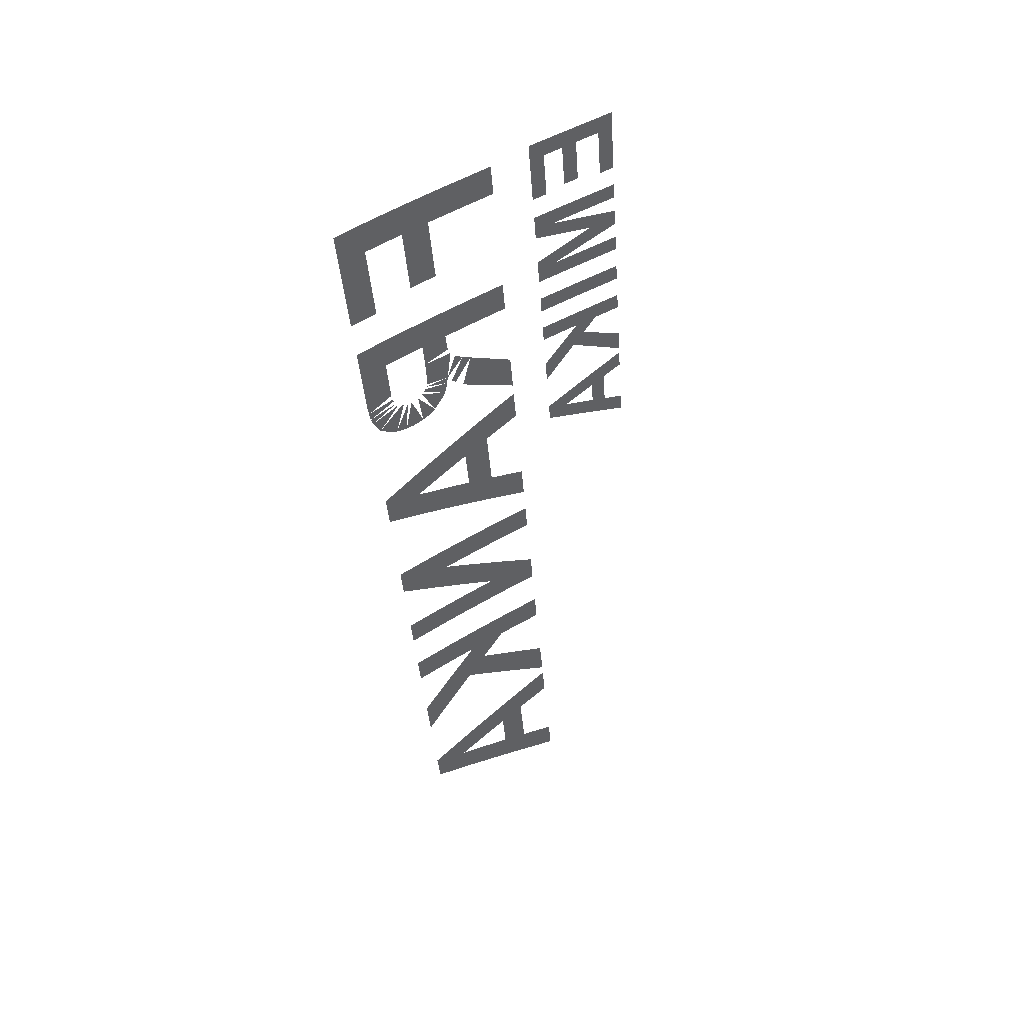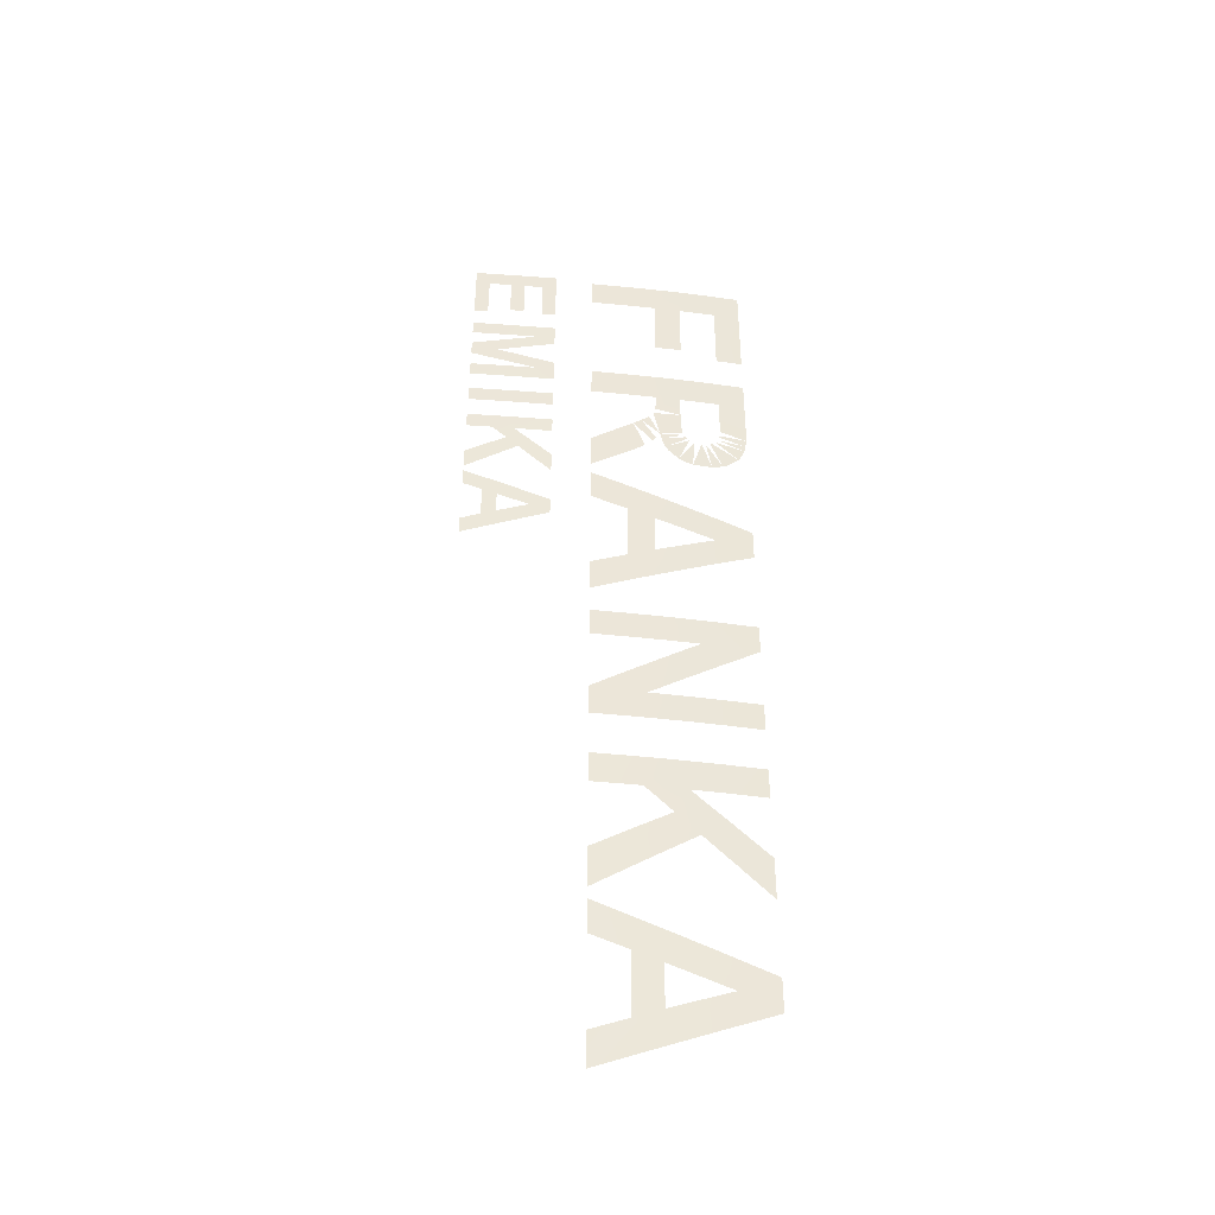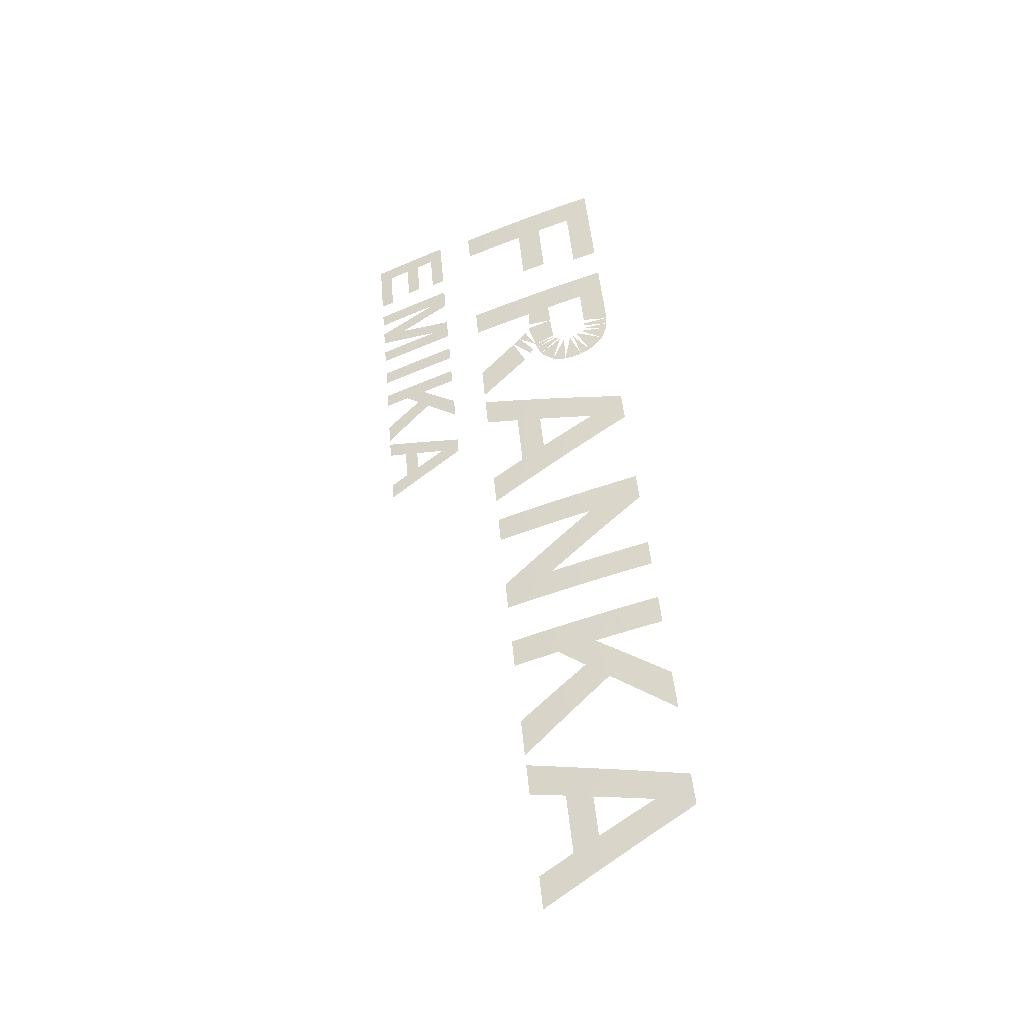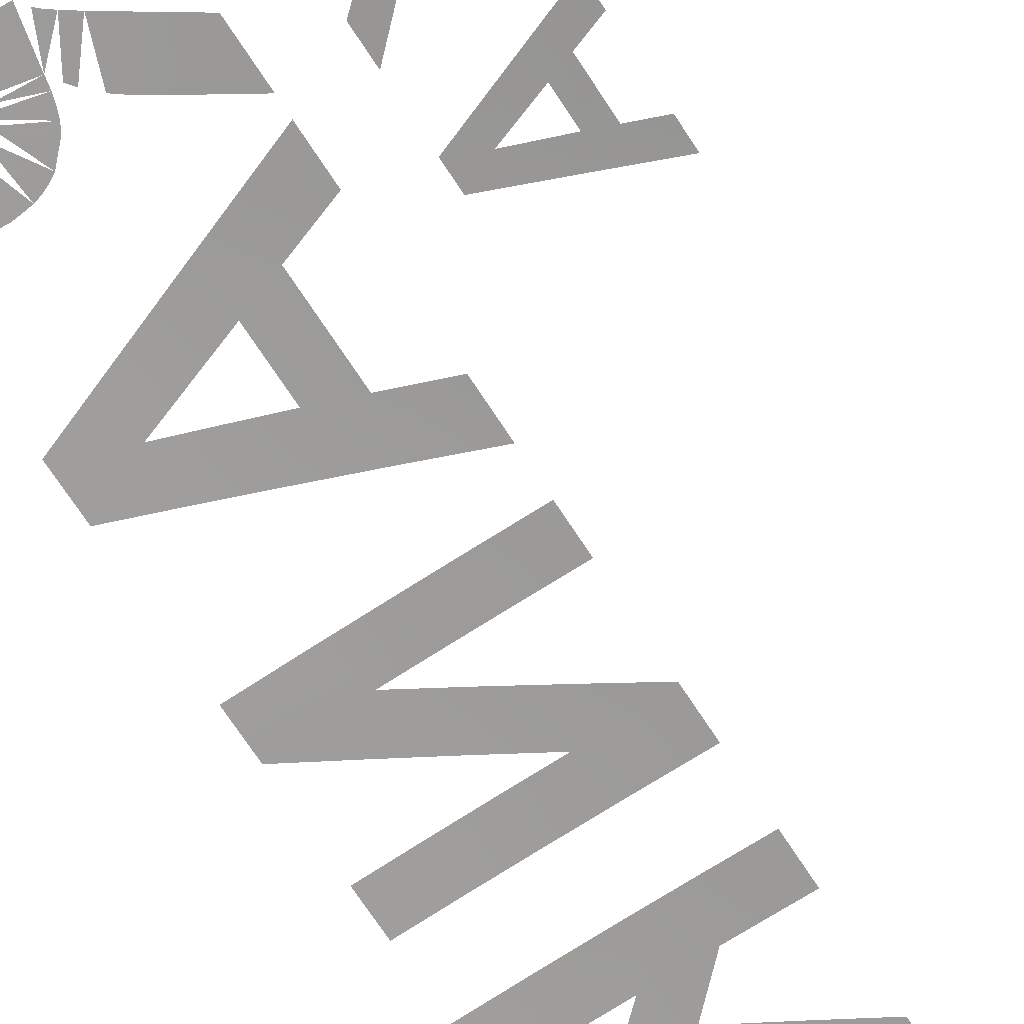
<metadata>
{"format":"obj","ext":"obj","renderer":"f3d","projection":"perspective","resolution":1024,"background":"white","views":[{"elev":60.4,"azim":-23.8,"up":"+Z"},{"elev":-53.6,"azim":179.9,"up":"+Z"},{"elev":-51.3,"azim":-150.4,"up":"+Z"},{"elev":-56.9,"azim":33.3,"up":"+Y"}]}
</metadata>
<code>
o mesh_0
v -0.01428 0.1059 -0.09335
v -0.01428 0.1053 -0.09666
v -0.01487 0.1052 -0.09665
v -0.01546 0.1051 -0.09663
v -0.01546 0.106 -0.09193
v -0.01263 0.1062 -0.09339
v -0.01205 0.1057 -0.09627
v -0.01263 0.1057 -0.09625
v -0.01388 0.1062 -0.09197
v -0.01347 0.1061 -0.09337
v -0.01146 0.1063 -0.09342
v -0.01145 0.1058 -0.09628
v -0.01229 0.1065 -0.09201
v -0.01039 0.1067 -0.09205
v -0.009978 0.1065 -0.09345
v -0.008498 0.1069 -0.09209
v -0.008497 0.1067 -0.09347
v -0.01074 0.105 -0.1014
v -0.01157 0.1048 -0.1022
v -0.01095 0.105 -0.1012
v -0.0117 0.1046 -0.1027
v -0.01277 0.1046 -0.1023
v -0.01269 0.1046 -0.1022
v -0.01163 0.1047 -0.1025
v -0.0118 0.1046 -0.103
v -0.01432 0.1041 -0.1037
v -0.01384 0.1041 -0.1039
v -0.01407 0.1041 -0.1038
v -0.01128 0.105 -0.1008
v -0.01252 0.1048 -0.1011
v -0.01423 0.1044 -0.1019
v -0.0154 0.1041 -0.1022
v -0.01543 0.1042 -0.1019
v -0.01375 0.1051 -0.09831
v -0.01251 0.1051 -0.09973
v -0.0134 0.1049 -0.09971
v -0.01428 0.1048 -0.09968
v -0.01546 0.1048 -0.09826
v -0.01263 0.1046 -0.1021
v -0.0136 0.1044 -0.1025
v -0.01251 0.1049 -0.1008
v -0.01426 0.1044 -0.1018
v -0.01428 0.1046 -0.1008
v -0.01546 0.1043 -0.1012
v -0.01038 0.105 -0.1017
v -0.01122 0.1047 -0.1027
v -0.01138 0.1047 -0.1025
v -0.01342 0.1044 -0.1025
v -0.0135 0.1042 -0.1039
v -0.01001 0.105 -0.1019
v -0.0101 0.1047 -0.1036
v -0.01035 0.1047 -0.1034
v -0.01068 0.1047 -0.1032
v -0.01088 0.1047 -0.103
v -0.01139 0.1051 -0.1003
v -0.013 0.1042 -0.1039
v -0.01427 0.1045 -0.1015
v -0.01545 0.1042 -0.1015
v -0.01137 0.1051 -0.1005
v -0.0114 0.1052 -0.1
v -0.008494 0.105 -0.1029
v -0.008493 0.1047 -0.1046
v -0.009852 0.1047 -0.1037
v -0.01309 0.1045 -0.1025
v -0.01278 0.1043 -0.1038
v -0.01238 0.1044 -0.1036
v -0.01258 0.1043 -0.1037
v -0.0114 0.1052 -0.09975
v -0.01203 0.1054 -0.09836
v -0.01428 0.1045 -0.1012
v -0.01258 0.1047 -0.1019
v -0.01255 0.1047 -0.1018
v -0.01253 0.1047 -0.1015
v -0.01027 0.1056 -0.09839
v -0.00995 0.1054 -0.09978
v -0.01404 0.1044 -0.1023
v -0.01505 0.104 -0.1032
v -0.01534 0.1041 -0.1025
v -0.008497 0.1058 -0.09843
v -0.008496 0.1056 -0.09981
v -0.01192 0.1045 -0.1032
v -0.01287 0.1045 -0.1024
v -0.01388 0.1044 -0.1024
v -0.01453 0.104 -0.1036
v -0.01109 0.105 -0.1011
v -0.0138 0.1044 -0.1024
v -0.01415 0.1044 -0.1021
v -0.01383 0.1033 -0.1084
v -0.01392 0.1031 -0.1097
v -0.01546 0.1029 -0.1091
v -0.01546 0.1032 -0.1076
v -0.01255 0.1034 -0.1089
v -0.01239 0.1032 -0.1104
v -0.01125 0.1035 -0.1094
v -0.01044 0.1033 -0.1112
v -0.0136 0.1036 -0.107
v -0.01255 0.1036 -0.108
v -0.01008 0.1036 -0.1099
v -0.009289 0.1037 -0.1102
v -0.008494 0.1034 -0.112
v -0.008494 0.1037 -0.1105
v -0.01173 0.104 -0.1063
v -0.01125 0.1039 -0.1075
v -0.01008 0.1041 -0.1071
v -0.01012 0.1043 -0.1057
v -0.009294 0.1042 -0.1069
v -0.008497 0.1044 -0.1066
v -0.008498 0.1046 -0.1051
v -0.01391 0.1015 -0.1186
v -0.01546 0.1012 -0.1185
v -0.01546 0.1015 -0.1172
v -0.01391 0.1017 -0.1173
v -0.01236 0.1017 -0.1186
v -0.01236 0.102 -0.1173
v -0.01081 0.1022 -0.1173
v -0.01043 0.102 -0.1186
v -0.01304 0.1024 -0.1144
v -0.01236 0.1021 -0.1164
v -0.01391 0.1021 -0.1154
v -0.01546 0.1019 -0.1144
v -0.01153 0.1024 -0.1154
v -0.01354 0.1025 -0.1131
v -0.01546 0.1022 -0.1131
v -0.01001 0.1025 -0.1163
v -0.008494 0.1025 -0.1173
v -0.008493 0.1022 -0.1187
v -0.01162 0.1028 -0.1132
v -0.01052 0.1027 -0.1145
v -0.01178 0.1026 -0.1145
v -0.01006 0.103 -0.1132
v -0.008497 0.103 -0.1145
v -0.008498 0.1032 -0.1132
v -0.01411 0.1003 -0.1253
v -0.01546 0.0998 -0.1265
v -0.01546 0.1001 -0.1247
v -0.01392 0.1006 -0.1233
v -0.01275 0.1007 -0.124
v -0.01546 0.1009 -0.1205
v -0.0146 0.1008 -0.1219
v -0.01546 0.1006 -0.1219
v -0.01176 0.101 -0.1231
v -0.01157 0.1007 -0.1248
v -0.01237 0.1011 -0.1219
v -0.01013 0.1011 -0.1241
v -0.01039 0.1007 -0.1256
v -0.01359 0.1012 -0.1205
v -0.01374 0.1009 -0.1219
v -0.008495 0.1011 -0.125
v -0.008493 0.1007 -0.1268
v -0.0106 0.1014 -0.122
v -0.01171 0.1015 -0.1206
v -0.01011 0.1017 -0.1206
v -0.009563 0.1015 -0.122
v -0.008497 0.1019 -0.1206
v -0.008496 0.1016 -0.122
v -0.01383 0.0993 -0.1306
v -0.01337 0.09907 -0.1322
v -0.01546 0.09891 -0.1313
v -0.01546 0.09918 -0.1298
v -0.01258 0.09939 -0.1311
v -0.01125 0.09947 -0.1316
v -0.01128 0.09919 -0.133
v -0.01314 0.09971 -0.129
v -0.01253 0.09957 -0.1302
v -0.01008 0.09953 -0.1321
v -0.008493 0.09932 -0.1342
v -0.008493 0.0996 -0.1327
v -0.01125 0.09984 -0.1297
v -0.01008 0.1001 -0.1293
v -0.01106 0.1001 -0.1283
v -0.009777 0.1004 -0.1278
v -0.008497 0.1004 -0.1288
v -0.008498 0.1006 -0.1273
v -0.006139 0.107 -0.09266
v -0.006138 0.1067 -0.09467
v -0.006777 0.1066 -0.09466
v -0.006778 0.1071 -0.0919
v -0.004664 0.1072 -0.09268
v -0.004663 0.1068 -0.09455
v -0.0053 0.1068 -0.09454
v -0.0053 0.1071 -0.09267
v -0.005128 0.1072 -0.09192
v -0.003635 0.1072 -0.09269
v -0.002997 0.1069 -0.09478
v -0.003633 0.1069 -0.09477
v -0.002998 0.1074 -0.09195
v -0.005972 0.106 -0.09853
v -0.006776 0.1058 -0.09922
v -0.006777 0.106 -0.09809
v -0.004955 0.106 -0.09924
v -0.005539 0.1062 -0.09779
v -0.004531 0.1062 -0.09855
v -0.005974 0.1064 -0.09633
v -0.005521 0.1063 -0.09709
v -0.006777 0.1063 -0.09675
v -0.006778 0.1065 -0.09562
v -0.002996 0.1062 -0.09927
v -0.004199 0.1064 -0.09746
v -0.004556 0.1062 -0.0982
v -0.002997 0.1063 -0.09857
v -0.004526 0.1065 -0.09671
v -0.002997 0.1064 -0.09783
v -0.005013 0.1066 -0.09565
v -0.004556 0.1065 -0.09635
v -0.002998 0.1065 -0.09711
v -0.002998 0.1068 -0.09567
v -0.002998 0.1067 -0.09637
v -0.00495 0.1058 -0.1002
v -0.004944 0.1057 -0.101
v -0.006778 0.1055 -0.101
v -0.006779 0.1057 -0.1002
v -0.002999 0.106 -0.1003
v -0.002998 0.1059 -0.101
v -0.005305 0.1052 -0.1039
v -0.006776 0.1048 -0.1052
v -0.006777 0.105 -0.1042
v -0.005949 0.1053 -0.1027
v -0.006778 0.1052 -0.1027
v -0.006778 0.1054 -0.102
v -0.004772 0.1053 -0.1033
v -0.004151 0.1051 -0.1046
v -0.0051 0.1054 -0.1027
v -0.002997 0.1053 -0.1044
v -0.002996 0.1051 -0.1054
v -0.00414 0.1055 -0.1027
v -0.004889 0.1055 -0.102
v -0.002998 0.1057 -0.102
v -0.002998 0.1056 -0.1028
v -0.005896 0.1045 -0.1074
v -0.004911 0.1044 -0.1086
v -0.006777 0.1043 -0.1078
v -0.006778 0.1045 -0.107
v -0.004493 0.1045 -0.108
v -0.003855 0.1045 -0.1082
v -0.002997 0.1044 -0.1094
v -0.002997 0.1046 -0.1086
v -0.00494 0.1048 -0.1064
v -0.004494 0.1047 -0.107
v -0.003856 0.1048 -0.1067
v -0.002999 0.1051 -0.1056
v -0.002998 0.1049 -0.1064
v 0 0 0
v 0 0 0
v 0 0 0
v 0 0 0
v 0 0 0
v 0 0 0
v 0 0 0
v 0 0 0
v 0 0 0
v 0 0 0
v 0 0 0
v 0 0 0
v 0 0 0
v 0 0 0
v 0 0 0
v 0 0 0
v 0 0 0
v 0 0 0
v 0 0 0
v 0 0 0
v 0 0 0
v 0 0 0
v 0 0 0
f 1 2 3
f 1 3 4
f 5 1 4
f 6 7 8
f 9 10 1
f 9 1 5
f 11 12 7
f 11 7 6
f 13 6 10
f 13 10 9
f 13 11 6
f 14 15 11
f 14 11 13
f 16 17 15
f 16 15 14
f 18 19 20
f 21 22 23
f 21 23 24
f 21 25 22
f 26 27 28
f 29 19 30
f 31 32 33
f 34 35 36
f 34 36 37
f 34 37 38
f 24 39 19
f 40 27 26
f 41 29 30
f 42 31 33
f 37 43 44
f 45 46 47
f 45 47 18
f 48 49 27
f 50 51 52
f 50 52 53
f 50 53 54
f 50 54 45
f 55 41 35
f 48 56 49
f 57 33 58
f 57 58 44
f 55 59 41
f 60 55 35
f 61 51 50
f 61 62 63
f 38 37 44
f 61 63 51
f 64 65 56
f 64 66 67
f 68 60 35
f 64 67 65
f 69 35 34
f 70 57 44
f 69 68 35
f 19 71 72
f 19 72 73
f 74 75 68
f 74 68 69
f 76 77 78
f 79 80 75
f 81 82 25
f 79 75 74
f 81 66 82
f 43 70 44
f 83 84 77
f 20 19 85
f 86 84 83
f 86 26 84
f 32 87 78
f 19 73 30
f 88 89 90
f 88 90 91
f 92 93 89
f 92 89 88
f 94 95 93
f 94 93 92
f 96 88 91
f 97 88 96
f 98 95 94
f 99 100 95
f 99 95 98
f 101 100 99
f 102 103 97
f 102 97 96
f 104 94 103
f 104 103 102
f 104 98 94
f 105 106 104
f 105 104 102
f 107 106 105
f 108 107 105
f 109 110 111
f 112 109 111
f 113 109 112
f 114 113 112
f 115 116 113
f 115 113 114
f 117 118 119
f 117 119 120
f 121 115 118
f 121 118 117
f 122 120 123
f 122 117 120
f 124 115 121
f 125 126 116
f 125 116 115
f 125 115 124
f 127 128 129
f 127 129 117
f 127 117 122
f 130 128 127
f 131 128 130
f 132 131 130
f 133 134 135
f 136 133 135
f 137 133 136
f 138 139 140
f 141 142 137
f 143 137 136
f 143 141 137
f 144 145 142
f 144 142 141
f 146 143 147
f 146 147 139
f 146 139 138
f 148 149 145
f 148 145 144
f 150 141 143
f 151 143 146
f 151 150 143
f 152 153 150
f 152 150 151
f 154 155 153
f 154 153 152
f 156 157 158
f 156 158 159
f 160 157 156
f 161 162 157
f 161 157 160
f 163 164 156
f 163 156 159
f 165 166 162
f 165 162 161
f 167 166 165
f 168 164 163
f 169 161 168
f 169 165 161
f 170 169 168
f 170 168 163
f 171 169 170
f 172 169 171
f 173 172 171
f 174 175 176
f 177 174 176
f 178 179 180
f 178 180 181
f 182 181 174
f 182 178 181
f 182 174 177
f 183 184 185
f 183 178 182
f 186 184 183
f 186 183 182
f 187 188 189
f 190 188 187
f 191 187 189
f 192 190 187
f 193 194 195
f 193 195 196
f 197 190 192
f 198 199 191
f 200 197 192
f 201 198 194
f 202 199 198
f 203 204 193
f 203 193 196
f 205 198 201
f 205 202 198
f 206 207 204
f 206 204 203
f 193 201 194
f 199 187 191
f 208 209 210
f 208 210 211
f 212 213 209
f 212 209 208
f 214 215 216
f 217 218 219
f 220 221 214
f 222 220 214
f 223 224 221
f 225 220 222
f 226 222 217
f 226 217 219
f 226 225 222
f 227 228 225
f 227 225 226
f 220 223 221
f 216 222 214
f 229 230 231
f 229 231 232
f 233 230 229
f 234 235 230
f 234 230 233
f 236 235 234
f 237 238 229
f 237 229 232
f 239 233 238
f 239 234 233
f 239 238 237
f 240 241 239
f 240 239 237
f 1 1 1
f 1 1 1
f 1 1 1
f 1 1 1
f 1 1 1
f 1 1 1
f 1 1 1
f 1 1 1
f 1 1 1
f 1 1 1
f 1 1 1
f 1 1 1
f 1 1 1
f 1 1 1
f 1 1 1
f 1 1 1
f 1 1 1
f 1 1 1
f 1 1 1
f 1 1 1
f 1 1 1
f 1 1 1
f 1 1 1
f 1 1 1
f 1 1 1
f 1 1 1
f 1 1 1
f 1 1 1
f 1 1 1
f 1 1 1
f 1 1 1
f 1 1 1
f 1 1 1
f 1 1 1
f 1 1 1
f 1 1 1
f 1 1 1
f 1 1 1

</code>
